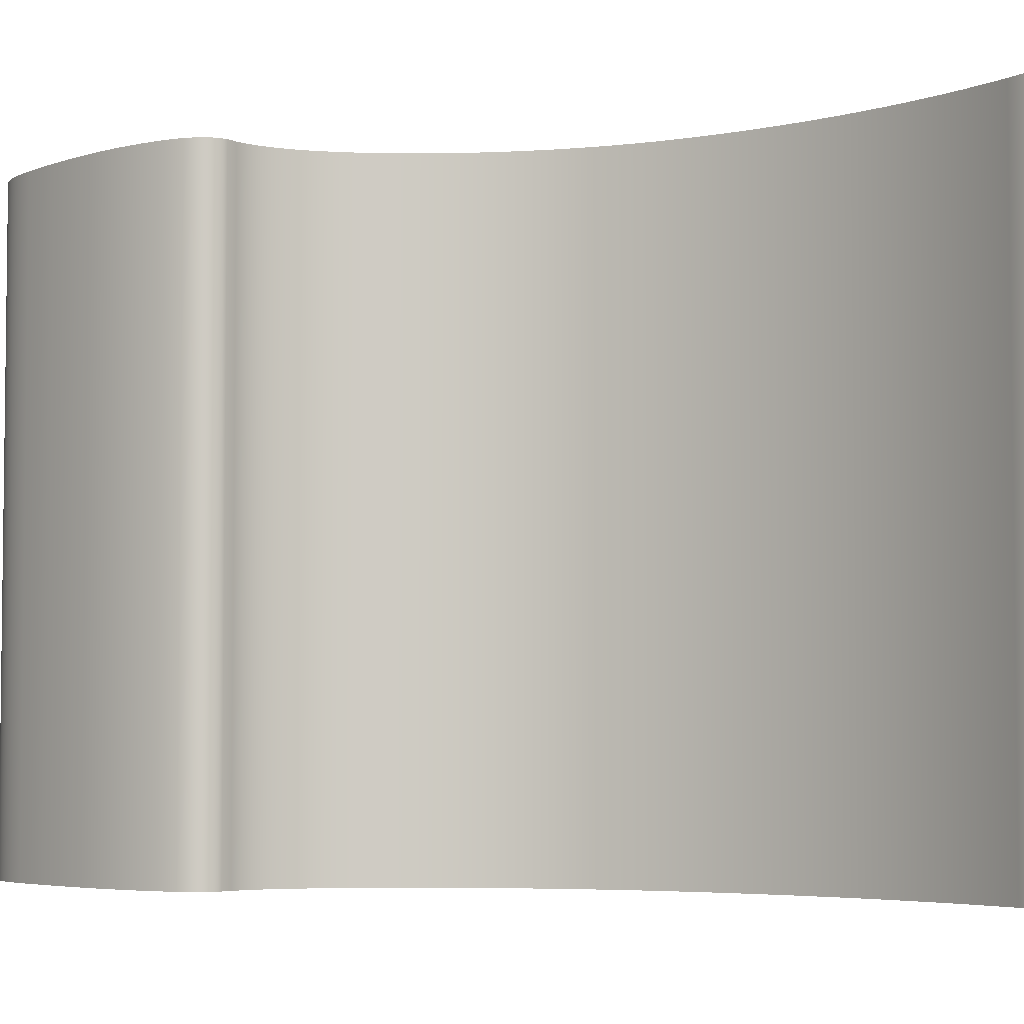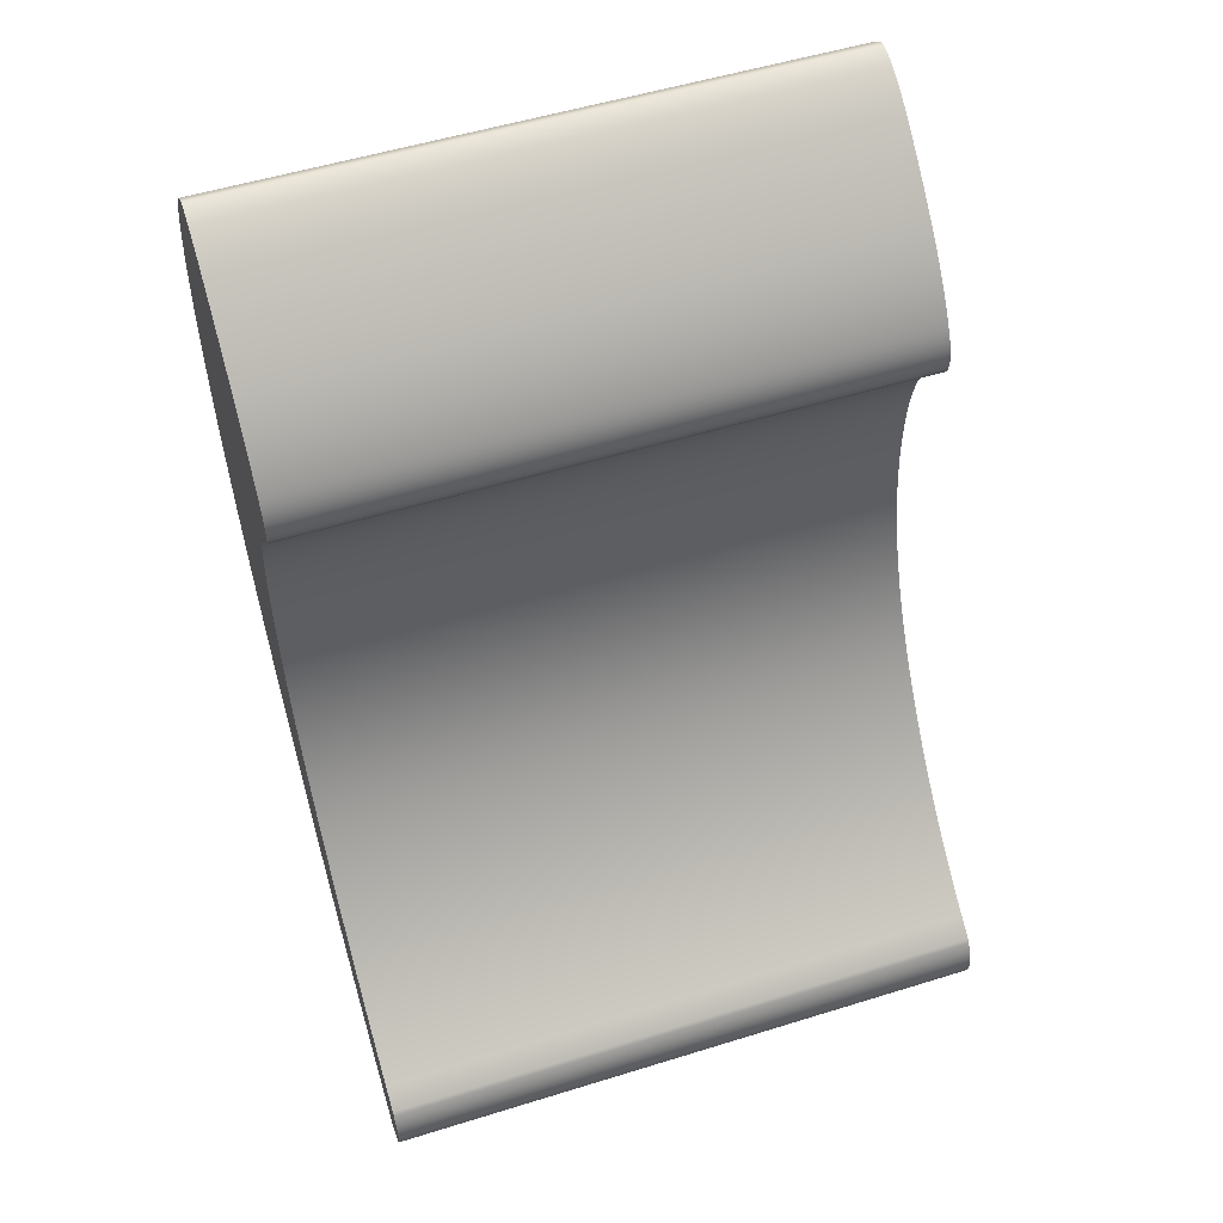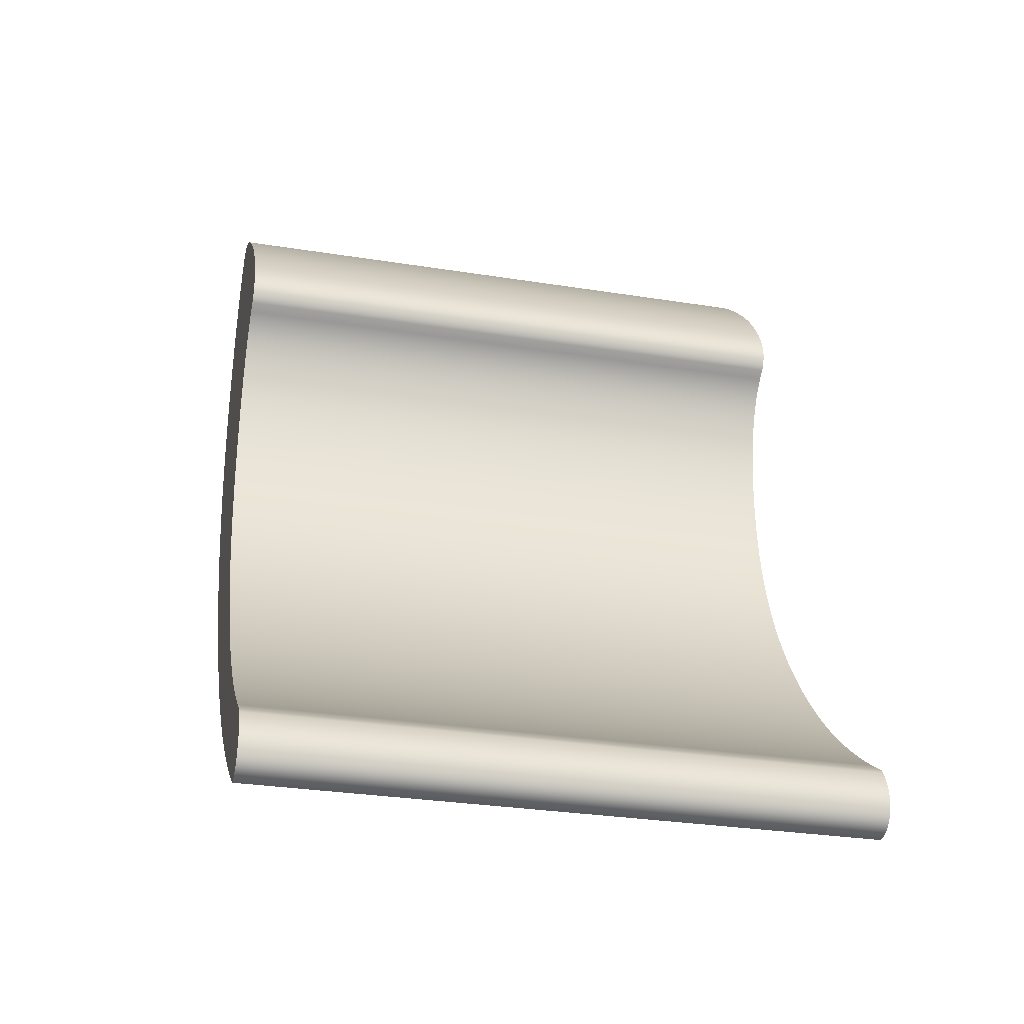
<metadata>
{"format":"obj","ext":"obj","renderer":"f3d","projection":"perspective","resolution":1024,"background":"white","views":[{"elev":-4.5,"azim":-89.4,"up":"+Z"},{"elev":53.1,"azim":-108.4,"up":"+Y"},{"elev":-30.6,"azim":-102.9,"up":"+Y"}]}
</metadata>
<code>
o comma.001_Text.130
v 0.03009 0.1065 -0.04999
v 0.02944 0.1065 -0.04999
v 0.03087 0.1062 -0.04999
v 0.03009 0.1065 0.04999
v 0.02944 0.1065 0.04999
v 0.03087 0.1062 0.04999
v 0.03164 0.1057 0.04999
v 0.03238 0.1051 0.04999
v 0.03164 0.1057 -0.04999
v 0.03238 0.1051 -0.04999
v 0.0331 0.1044 -0.04999
v 0.03381 0.1035 -0.04999
v 0.0331 0.1044 0.04999
v 0.03381 0.1035 0.04999
v 0.03449 0.1026 0.04999
v 0.03515 0.1016 0.04999
v 0.03449 0.1026 -0.04999
v 0.03515 0.1016 -0.04999
v 0.0358 0.1004 -0.04999
v 0.03642 0.09912 -0.04999
v 0.0358 0.1004 0.04999
v 0.03642 0.09912 0.04999
v 0.03703 0.09774 0.04999
v 0.03761 0.09624 0.04999
v 0.03703 0.09774 -0.04999
v 0.03761 0.09624 -0.04999
v 0.03818 0.09463 -0.04999
v 0.03871 0.09296 -0.04999
v 0.03818 0.09463 0.04999
v 0.03871 0.09296 0.04999
v 0.0392 0.09126 0.04999
v 0.03963 0.08955 0.04999
v 0.0392 0.09126 -0.04999
v 0.03963 0.08955 -0.04999
v 0.04003 0.08782 -0.04999
v 0.04037 0.08606 -0.04999
v 0.04003 0.08782 0.04999
v 0.04037 0.08606 0.04999
v 0.04068 0.08429 0.04999
v 0.04093 0.08249 0.04999
v 0.04068 0.08429 -0.04999
v 0.04093 0.08249 -0.04999
v 0.04114 0.08068 -0.04999
v 0.0413 0.07884 -0.04999
v 0.04114 0.08068 0.04999
v 0.0413 0.07884 0.04999
v 0.04142 0.07699 0.04999
v 0.04148 0.07512 0.04999
v 0.04142 0.07699 -0.04999
v 0.04148 0.07512 -0.04999
v 0.04151 0.07322 -0.04999
v 0.04135 0.06829 -0.04999
v 0.04151 0.07322 0.04999
v 0.04135 0.06829 0.04999
v 0.04089 0.06333 0.04999
v 0.04011 0.05833 0.04999
v 0.04089 0.06333 -0.04999
v 0.04011 0.05833 -0.04999
v 0.03902 0.0533 -0.04999
v 0.03763 0.04823 -0.04999
v 0.03902 0.0533 0.04999
v 0.03763 0.04823 0.04999
v 0.03592 0.04313 0.04999
v 0.0339 0.038 0.04999
v 0.03592 0.04313 -0.04999
v 0.0339 0.038 -0.04999
v 0.03157 0.03284 -0.04999
v 0.02893 0.02764 -0.04999
v 0.03157 0.03284 0.04999
v 0.02893 0.02764 0.04999
v 0.02598 0.02241 0.04999
v 0.02272 0.01715 0.04999
v 0.02598 0.02241 -0.04999
v 0.02272 0.01715 -0.04999
v 0.01915 0.01185 -0.04999
v 0.01534 0.006626 -0.04999
v 0.01915 0.01185 0.04999
v 0.01534 0.006626 0.04999
v 0.01139 0.001561 0.04999
v 0.007284 -0.003338 0.04999
v 0.01139 0.001561 -0.04999
v 0.007284 -0.003338 -0.04999
v 0.003026 -0.008073 -0.04999
v -0.001385 -0.01264 -0.04999
v 0.003026 -0.008073 0.04999
v -0.001385 -0.01264 0.04999
v -0.005947 -0.01705 0.04999
v -0.01066 -0.02128 0.04999
v -0.005947 -0.01705 -0.04999
v -0.01066 -0.02128 -0.04999
v -0.01553 -0.02536 -0.04999
v -0.02055 -0.02927 -0.04999
v -0.01553 -0.02536 0.04999
v -0.02055 -0.02927 0.04999
v -0.02572 -0.03301 0.04999
v -0.03104 -0.03659 0.04999
v -0.02572 -0.03301 -0.04999
v -0.03104 -0.03659 -0.04999
v -0.03651 -0.04 -0.04999
v -0.03713 -0.03998 -0.04999
v -0.03651 -0.04 0.04999
v -0.03713 -0.03998 0.04999
v -0.0377 -0.03991 0.04999
v -0.03824 -0.03979 0.04999
v -0.0377 -0.03991 -0.04999
v -0.03824 -0.03979 -0.04999
v -0.03873 -0.03963 -0.04999
v -0.03919 -0.03942 -0.04999
v -0.03873 -0.03963 0.04999
v -0.03919 -0.03942 0.04999
v -0.03961 -0.03917 0.04999
v -0.03998 -0.03887 0.04999
v -0.03961 -0.03917 -0.04999
v -0.03998 -0.03887 -0.04999
v -0.04032 -0.03852 -0.04999
v -0.04062 -0.03813 -0.04999
v -0.04032 -0.03852 0.04999
v -0.04062 -0.03813 0.04999
v -0.04087 -0.03769 0.04999
v -0.04109 -0.0372 0.04999
v -0.04087 -0.03769 -0.04999
v -0.04109 -0.0372 -0.04999
v -0.04127 -0.03667 -0.04999
v -0.0414 -0.03611 -0.04999
v -0.04127 -0.03667 0.04999
v -0.0414 -0.03611 0.04999
v -0.04148 -0.03555 0.04999
v -0.04151 -0.03497 0.04999
v -0.04148 -0.03555 -0.04999
v -0.04151 -0.03497 -0.04999
v -0.04148 -0.0344 -0.04999
v -0.0414 -0.03381 -0.04999
v -0.04148 -0.0344 0.04999
v -0.0414 -0.03381 0.04999
v -0.04127 -0.03322 0.04999
v -0.04109 -0.03262 0.04999
v -0.04127 -0.03322 -0.04999
v -0.04109 -0.03262 -0.04999
v -0.04085 -0.03202 -0.04999
v -0.04056 -0.03141 -0.04999
v -0.04085 -0.03202 0.04999
v -0.04056 -0.03141 0.04999
v -0.04021 -0.03079 0.04999
v -0.03982 -0.03017 0.04999
v -0.04021 -0.03079 -0.04999
v -0.03982 -0.03017 -0.04999
v -0.03937 -0.02953 -0.04999
v -0.03593 -0.02727 -0.04999
v -0.03937 -0.02953 0.04999
v -0.03593 -0.02727 0.04999
v -0.0326 -0.02491 0.04999
v -0.02938 -0.02246 0.04999
v -0.0326 -0.02491 -0.04999
v -0.02938 -0.02246 -0.04999
v -0.02626 -0.01991 -0.04999
v -0.02325 -0.01728 -0.04999
v -0.02626 -0.01991 0.04999
v -0.02325 -0.01728 0.04999
v -0.02034 -0.01455 0.04999
v -0.01754 -0.01173 0.04999
v -0.02034 -0.01455 -0.04999
v -0.01754 -0.01173 -0.04999
v -0.01484 -0.008812 -0.04999
v -0.01225 -0.005806 -0.04999
v -0.01484 -0.008812 0.04999
v -0.01225 -0.005806 0.04999
v -0.009767 -0.002707 0.04999
v -0.007388 0.000484 0.04999
v -0.009767 -0.002707 -0.04999
v -0.007388 0.000484 -0.04999
v -0.005115 0.003768 -0.04999
v -0.002987 0.007111 -0.04999
v -0.005115 0.003768 0.04999
v -0.002987 0.007111 0.04999
v -0.001044 0.01048 0.04999
v 0.000713 0.01388 0.04999
v -0.001044 0.01048 -0.04999
v 0.000713 0.01388 -0.04999
v 0.002286 0.0173 -0.04999
v 0.003674 0.02075 -0.04999
v 0.002286 0.0173 0.04999
v 0.003674 0.02075 0.04999
v 0.004876 0.02423 0.04999
v 0.005894 0.02773 0.04999
v 0.004876 0.02423 -0.04999
v 0.005894 0.02773 -0.04999
v 0.006726 0.03125 -0.04999
v 0.007374 0.03481 -0.04999
v 0.006726 0.03125 0.04999
v 0.007374 0.03481 0.04999
v 0.007836 0.03839 0.04999
v 0.008114 0.042 0.04999
v 0.007836 0.03839 -0.04999
v 0.008114 0.042 -0.04999
v 0.008206 0.04563 -0.04999
v 0.00814 0.04886 -0.04999
v 0.008206 0.04563 0.04999
v 0.00814 0.04886 0.04999
v 0.007941 0.0519 0.04999
v 0.007611 0.05473 0.04999
v 0.007941 0.0519 -0.04999
v 0.007611 0.05473 -0.04999
v 0.007148 0.05737 -0.04999
v 0.006554 0.05981 -0.04999
v 0.007148 0.05737 0.04999
v 0.006554 0.05981 0.04999
v 0.005827 0.06205 0.04999
v 0.004968 0.06409 0.04999
v 0.005827 0.06205 -0.04999
v 0.004968 0.06409 -0.04999
v 0.003977 0.06593 -0.04999
v 0.002853 0.06758 -0.04999
v 0.003977 0.06593 0.04999
v 0.002853 0.06758 0.04999
v 0.001598 0.06902 0.04999
v 0.00021 0.07027 0.04999
v 0.001598 0.06902 -0.04999
v 0.00021 0.07027 -0.04999
v -0.001309 0.07132 -0.04999
v -0.001742 0.07182 -0.04999
v -0.001309 0.07132 0.04999
v -0.001742 0.07182 0.04999
v -0.002089 0.07235 0.04999
v -0.00235 0.07293 0.04999
v -0.002089 0.07235 -0.04999
v -0.00235 0.07293 -0.04999
v -0.002525 0.07354 -0.04999
v -0.002614 0.0742 -0.04999
v -0.002525 0.07354 0.04999
v -0.002614 0.0742 0.04999
v -0.002617 0.07489 0.04999
v -0.002535 0.07562 0.04999
v -0.002617 0.07489 -0.04999
v -0.002535 0.07562 -0.04999
v -0.002367 0.0764 -0.04999
v -0.002112 0.07721 -0.04999
v -0.002367 0.0764 0.04999
v -0.002112 0.07721 0.04999
v -0.001771 0.07806 0.04999
v -0.001345 0.07895 0.04999
v -0.001771 0.07806 -0.04999
v -0.001345 0.07895 -0.04999
v -0.000833 0.07989 -0.04999
v -0.000261 0.08084 -0.04999
v -0.000833 0.07989 0.04999
v -0.000261 0.08084 0.04999
v 0.000343 0.08179 0.04999
v 0.000981 0.08274 0.04999
v 0.000343 0.08179 -0.04999
v 0.000981 0.08274 -0.04999
v 0.001651 0.08369 -0.04999
v 0.002355 0.08464 -0.04999
v 0.001651 0.08369 0.04999
v 0.002355 0.08464 0.04999
v 0.003092 0.0856 0.04999
v 0.003861 0.08655 0.04999
v 0.003092 0.0856 -0.04999
v 0.003861 0.08655 -0.04999
v 0.004664 0.0875 -0.04999
v 0.0055 0.08845 -0.04999
v 0.004664 0.0875 0.04999
v 0.0055 0.08845 0.04999
v 0.006369 0.0894 0.04999
v 0.007271 0.09035 0.04999
v 0.006369 0.0894 -0.04999
v 0.007271 0.09035 -0.04999
v 0.008206 0.0913 -0.04999
v 0.01012 0.09318 -0.04999
v 0.008206 0.0913 0.04999
v 0.01012 0.09318 0.04999
v 0.01206 0.095 0.04999
v 0.01503 0.09764 0.04999
v 0.01206 0.095 -0.04999
v 0.01503 0.09764 -0.04999
v 0.01704 0.09933 -0.04999
v 0.0201 0.1018 -0.04999
v 0.01704 0.09933 0.04999
v 0.0201 0.1018 0.04999
v 0.02111 0.1025 0.04999
v 0.0221 0.1032 0.04999
v 0.02111 0.1025 -0.04999
v 0.0221 0.1032 -0.04999
v 0.02304 0.1039 -0.04999
v 0.02396 0.1044 -0.04999
v 0.02304 0.1039 0.04999
v 0.02396 0.1044 0.04999
v 0.02484 0.1049 0.04999
v 0.02569 0.1053 0.04999
v 0.02484 0.1049 -0.04999
v 0.02569 0.1053 -0.04999
v 0.02651 0.1057 -0.04999
v 0.02729 0.106 -0.04999
v 0.02651 0.1057 0.04999
v 0.02729 0.106 0.04999
v 0.02804 0.1062 0.04999
v 0.02875 0.1064 0.04999
v 0.02804 0.1062 -0.04999
v 0.02875 0.1064 -0.04999
f 2 4 1
f 73 186 187
f 1 6 3
f 183 72 184
f 3 7 9
f 9 8 10
f 10 13 11
f 11 14 12
f 12 15 17
f 17 16 18
f 18 21 19
f 19 22 20
f 20 23 25
f 25 24 26
f 26 29 27
f 27 30 28
f 28 31 33
f 33 32 34
f 34 37 35
f 35 38 36
f 36 39 41
f 41 40 42
f 42 45 43
f 43 46 44
f 44 47 49
f 49 48 50
f 50 53 51
f 51 54 52
f 52 55 57
f 57 56 58
f 58 61 59
f 59 62 60
f 60 63 65
f 65 64 66
f 66 69 67
f 67 70 68
f 68 71 73
f 73 72 74
f 74 77 75
f 75 78 76
f 76 79 81
f 81 80 82
f 82 85 83
f 83 86 84
f 84 87 89
f 89 88 90
f 90 93 91
f 91 94 92
f 92 95 97
f 97 96 98
f 98 101 99
f 99 102 100
f 100 103 105
f 105 104 106
f 106 109 107
f 107 110 108
f 108 111 113
f 113 112 114
f 114 117 115
f 115 118 116
f 116 119 121
f 121 120 122
f 122 125 123
f 123 126 124
f 124 127 129
f 129 128 130
f 130 133 131
f 131 134 132
f 132 135 137
f 137 136 138
f 138 141 139
f 139 142 140
f 140 143 145
f 145 144 146
f 146 149 147
f 147 150 148
f 148 151 153
f 153 152 154
f 154 157 155
f 155 158 156
f 156 159 161
f 161 160 162
f 162 165 163
f 163 166 164
f 164 167 169
f 169 168 170
f 170 173 171
f 171 174 172
f 172 175 177
f 177 176 178
f 178 181 179
f 179 182 180
f 180 183 185
f 185 184 186
f 186 189 187
f 187 190 188
f 188 191 193
f 193 192 194
f 194 197 195
f 195 198 196
f 196 199 201
f 201 200 202
f 202 205 203
f 203 206 204
f 204 207 209
f 209 208 210
f 210 213 211
f 211 214 212
f 212 215 217
f 217 216 218
f 218 221 219
f 219 222 220
f 220 223 225
f 225 224 226
f 226 229 227
f 227 230 228
f 228 231 233
f 233 232 234
f 234 237 235
f 235 238 236
f 236 239 241
f 241 240 242
f 242 245 243
f 243 246 244
f 244 247 249
f 249 248 250
f 250 253 251
f 251 254 252
f 252 255 257
f 257 256 258
f 258 261 259
f 259 262 260
f 260 263 265
f 265 264 266
f 266 269 267
f 267 270 268
f 268 271 273
f 273 272 274
f 274 277 275
f 275 278 276
f 276 279 281
f 281 280 282
f 282 285 283
f 283 286 284
f 284 287 289
f 289 288 290
f 290 293 291
f 291 294 292
f 292 295 297
f 297 296 298
f 298 5 2
f 2 5 4
f 115 116 121
f 121 122 105
f 122 123 100
f 123 124 100
f 124 129 100
f 129 130 100
f 130 131 100
f 131 132 99
f 132 137 99
f 131 99 100
f 137 138 98
f 138 139 98
f 139 140 98
f 140 145 98
f 145 146 98
f 146 147 98
f 147 148 98
f 122 100 105
f 114 115 108
f 115 121 108
f 108 113 114
f 106 107 121
f 107 108 121
f 105 106 121
f 98 99 137
f 92 97 154
f 97 98 148
f 153 97 148
f 90 91 161
f 91 92 155
f 90 161 162
f 84 89 164
f 89 90 162
f 164 89 163
f 82 83 171
f 83 84 169
f 169 84 164
f 76 81 178
f 81 82 172
f 172 82 171
f 74 75 185
f 75 76 179
f 179 76 178
f 68 73 187
f 73 74 186
f 186 74 185
f 66 67 194
f 67 68 193
f 188 68 187
f 60 65 196
f 65 66 195
f 58 59 203
f 59 60 201
f 52 209 210
f 52 57 209
f 57 58 204
f 210 51 52
f 50 51 210
f 50 211 49
f 44 49 265
f 265 211 260
f 42 43 268
f 43 44 267
f 266 44 265
f 36 41 273
f 41 42 268
f 34 35 274
f 35 36 273
f 28 33 275
f 33 34 274
f 26 27 276
f 27 28 275
f 26 276 25
f 20 25 281
f 281 25 276
f 18 19 283
f 19 20 282
f 282 20 281
f 12 17 289
f 17 18 284
f 284 18 283
f 10 11 292
f 11 12 291
f 10 292 297
f 3 9 298
f 9 10 297
f 2 1 3
f 297 298 9
f 298 2 3
f 291 292 11
f 289 290 12
f 290 291 12
f 284 289 17
f 282 283 19
f 275 276 27
f 273 274 35
f 274 275 33
f 267 268 43
f 268 273 41
f 266 267 44
f 259 260 211
f 259 211 212
f 257 258 212
f 258 259 212
f 251 252 212
f 252 257 212
f 249 250 217
f 250 251 217
f 217 251 212
f 243 244 217
f 244 249 217
f 241 242 218
f 242 243 218
f 218 243 217
f 235 236 218
f 236 241 218
f 233 234 218
f 234 235 218
f 227 228 219
f 228 233 219
f 225 226 227
f 219 220 225
f 218 219 233
f 219 225 227
f 211 265 49
f 211 50 210
f 66 194 195
f 68 188 193
f 177 81 172
f 97 153 154
f 83 169 170
f 163 89 162
f 81 177 178
f 154 155 92
f 155 156 91
f 209 57 204
f 156 161 91
f 204 58 203
f 203 59 202
f 202 59 201
f 83 170 171
f 196 201 60
f 195 196 65
f 75 179 180
f 193 194 67
f 75 180 185
f 1 4 6
f 119 118 111
f 118 117 111
f 117 112 111
f 111 110 109
f 109 104 119
f 104 103 119
f 103 102 126
f 102 101 127
f 101 96 135
f 96 95 150
f 143 96 144
f 95 94 152
f 94 93 157
f 93 88 159
f 88 87 160
f 93 158 157
f 87 86 166
f 86 85 167
f 87 166 165
f 85 80 173
f 80 79 174
f 85 173 168
f 79 78 176
f 78 77 181
f 79 176 175
f 77 72 183
f 72 71 184
f 77 182 181
f 71 70 189
f 70 69 191
f 199 61 200
f 69 64 192
f 64 63 197
f 205 61 56
f 63 62 198
f 62 61 199
f 206 56 55
f 207 55 54
f 54 53 208
f 53 48 208
f 48 47 213
f 208 48 213
f 47 46 263
f 46 45 269
f 262 213 263
f 45 40 270
f 40 39 270
f 39 38 271
f 38 37 271
f 271 37 272
f 37 32 272
f 32 31 272
f 31 30 277
f 30 29 277
f 31 277 272
f 29 24 278
f 24 23 278
f 29 278 277
f 23 22 279
f 22 21 285
f 285 21 286
f 21 16 286
f 16 15 287
f 287 15 288
f 15 14 288
f 14 13 293
f 288 14 293
f 13 8 294
f 8 7 295
f 294 8 295
f 7 6 296
f 6 4 5
f 296 6 5
f 296 295 7
f 294 293 13
f 287 286 16
f 285 280 22
f 22 280 279
f 279 278 23
f 271 270 39
f 270 269 45
f 269 264 46
f 264 263 46
f 262 261 213
f 261 256 213
f 256 255 214
f 255 254 214
f 256 214 213
f 254 253 214
f 253 248 215
f 214 253 215
f 248 247 215
f 247 246 215
f 246 245 215
f 245 240 216
f 215 245 216
f 240 239 216
f 239 238 216
f 238 237 216
f 237 232 216
f 232 231 216
f 231 230 216
f 230 229 224
f 224 223 222
f 222 221 230
f 221 216 230
f 224 222 230
f 263 213 47
f 54 208 207
f 56 206 205
f 55 207 206
f 61 205 200
f 182 77 183
f 79 175 174
f 159 88 160
f 94 157 152
f 158 93 159
f 102 127 126
f 96 143 142
f 135 96 136
f 111 109 119
f 125 120 103
f 120 119 103
f 126 125 103
f 133 128 101
f 128 127 101
f 135 134 101
f 134 133 101
f 141 136 96
f 142 141 96
f 149 144 96
f 150 149 96
f 151 150 95
f 152 151 95
f 160 87 165
f 62 199 198
f 166 86 167
f 63 198 197
f 167 85 168
f 64 197 192
f 173 80 174
f 69 192 191
f 70 191 190
f 70 190 189
f 176 78 181
f 71 189 184
f 3 6 7
f 9 7 8
f 10 8 13
f 11 13 14
f 12 14 15
f 17 15 16
f 18 16 21
f 19 21 22
f 20 22 23
f 25 23 24
f 26 24 29
f 27 29 30
f 28 30 31
f 33 31 32
f 34 32 37
f 35 37 38
f 36 38 39
f 41 39 40
f 42 40 45
f 43 45 46
f 44 46 47
f 49 47 48
f 50 48 53
f 51 53 54
f 52 54 55
f 57 55 56
f 58 56 61
f 59 61 62
f 60 62 63
f 65 63 64
f 66 64 69
f 67 69 70
f 68 70 71
f 73 71 72
f 74 72 77
f 75 77 78
f 76 78 79
f 81 79 80
f 82 80 85
f 83 85 86
f 84 86 87
f 89 87 88
f 90 88 93
f 91 93 94
f 92 94 95
f 97 95 96
f 98 96 101
f 99 101 102
f 100 102 103
f 105 103 104
f 106 104 109
f 107 109 110
f 108 110 111
f 113 111 112
f 114 112 117
f 115 117 118
f 116 118 119
f 121 119 120
f 122 120 125
f 123 125 126
f 124 126 127
f 129 127 128
f 130 128 133
f 131 133 134
f 132 134 135
f 137 135 136
f 138 136 141
f 139 141 142
f 140 142 143
f 145 143 144
f 146 144 149
f 147 149 150
f 148 150 151
f 153 151 152
f 154 152 157
f 155 157 158
f 156 158 159
f 161 159 160
f 162 160 165
f 163 165 166
f 164 166 167
f 169 167 168
f 170 168 173
f 171 173 174
f 172 174 175
f 177 175 176
f 178 176 181
f 179 181 182
f 180 182 183
f 185 183 184
f 186 184 189
f 187 189 190
f 188 190 191
f 193 191 192
f 194 192 197
f 195 197 198
f 196 198 199
f 201 199 200
f 202 200 205
f 203 205 206
f 204 206 207
f 209 207 208
f 210 208 213
f 211 213 214
f 212 214 215
f 217 215 216
f 218 216 221
f 219 221 222
f 220 222 223
f 225 223 224
f 226 224 229
f 227 229 230
f 228 230 231
f 233 231 232
f 234 232 237
f 235 237 238
f 236 238 239
f 241 239 240
f 242 240 245
f 243 245 246
f 244 246 247
f 249 247 248
f 250 248 253
f 251 253 254
f 252 254 255
f 257 255 256
f 258 256 261
f 259 261 262
f 260 262 263
f 265 263 264
f 266 264 269
f 267 269 270
f 268 270 271
f 273 271 272
f 274 272 277
f 275 277 278
f 276 278 279
f 281 279 280
f 282 280 285
f 283 285 286
f 284 286 287
f 289 287 288
f 290 288 293
f 291 293 294
f 292 294 295
f 297 295 296
f 298 296 5

</code>
